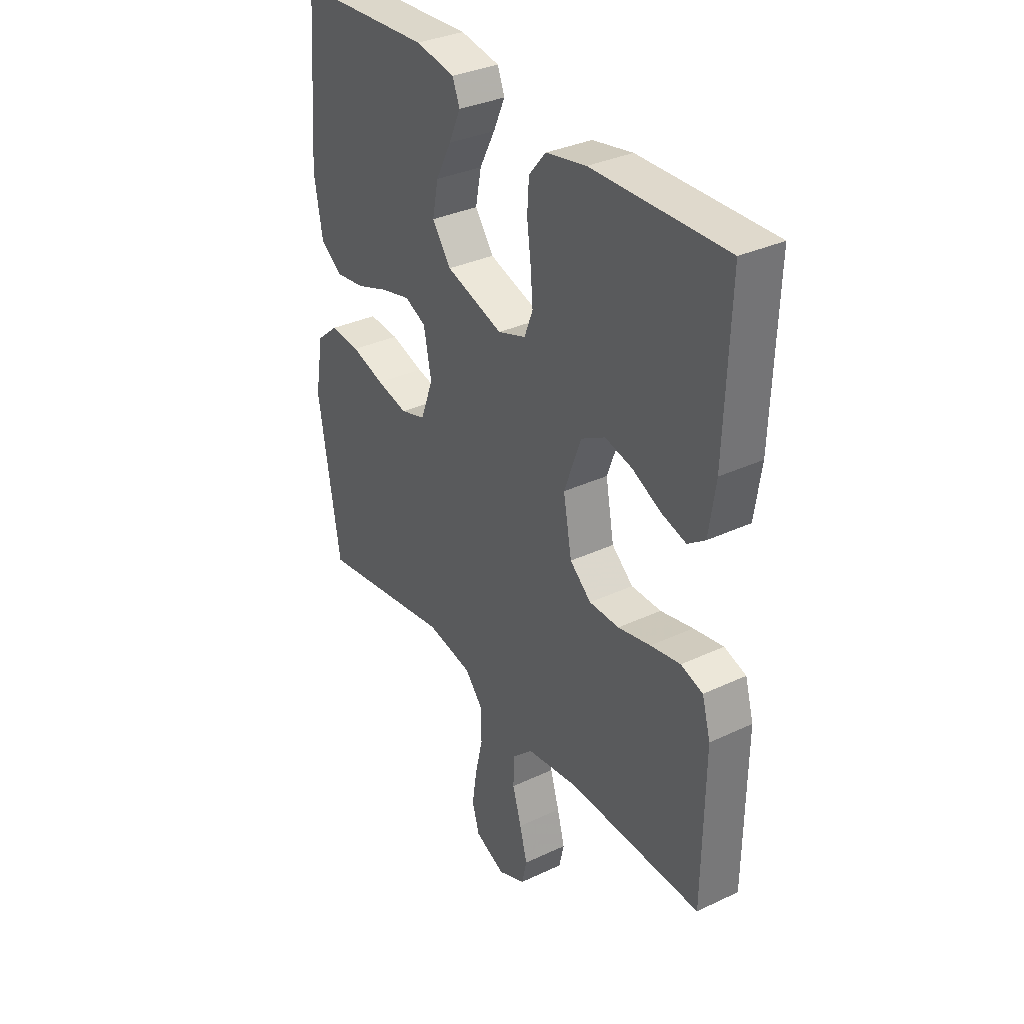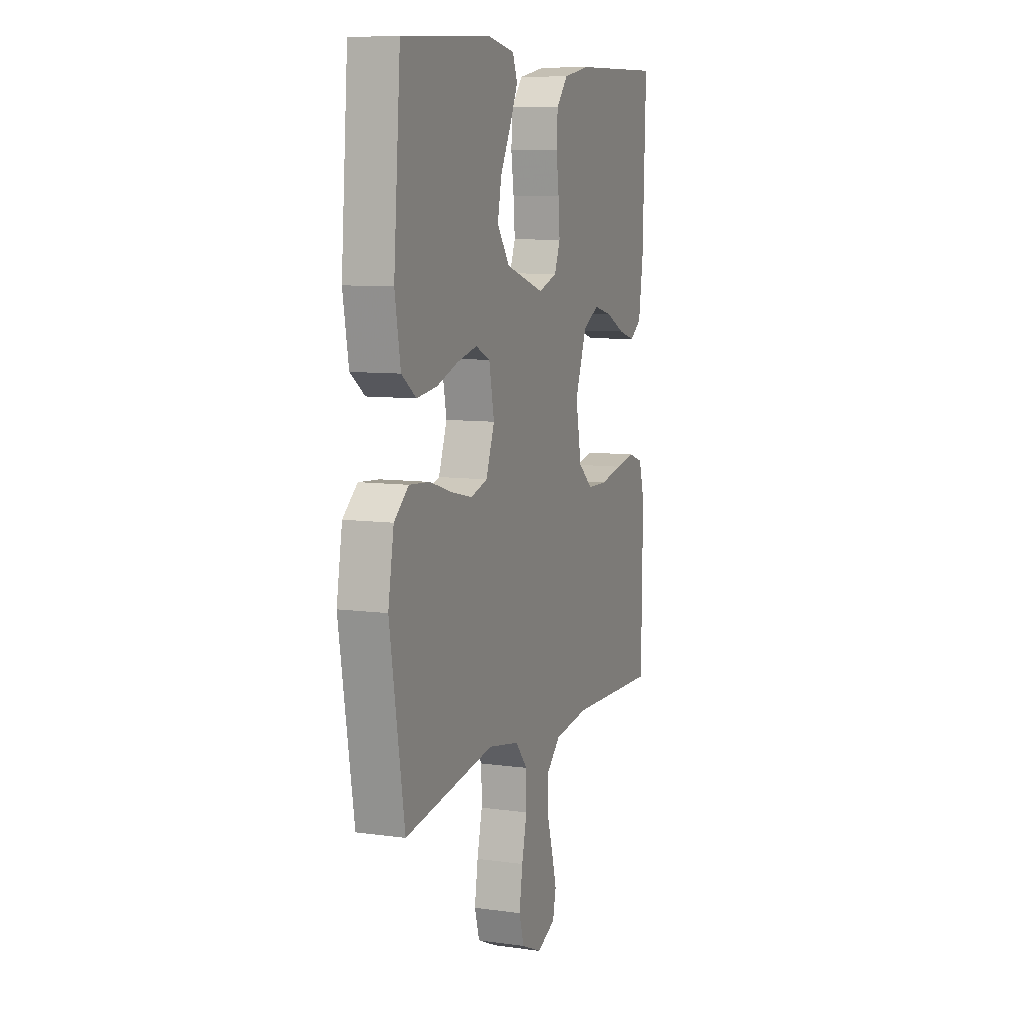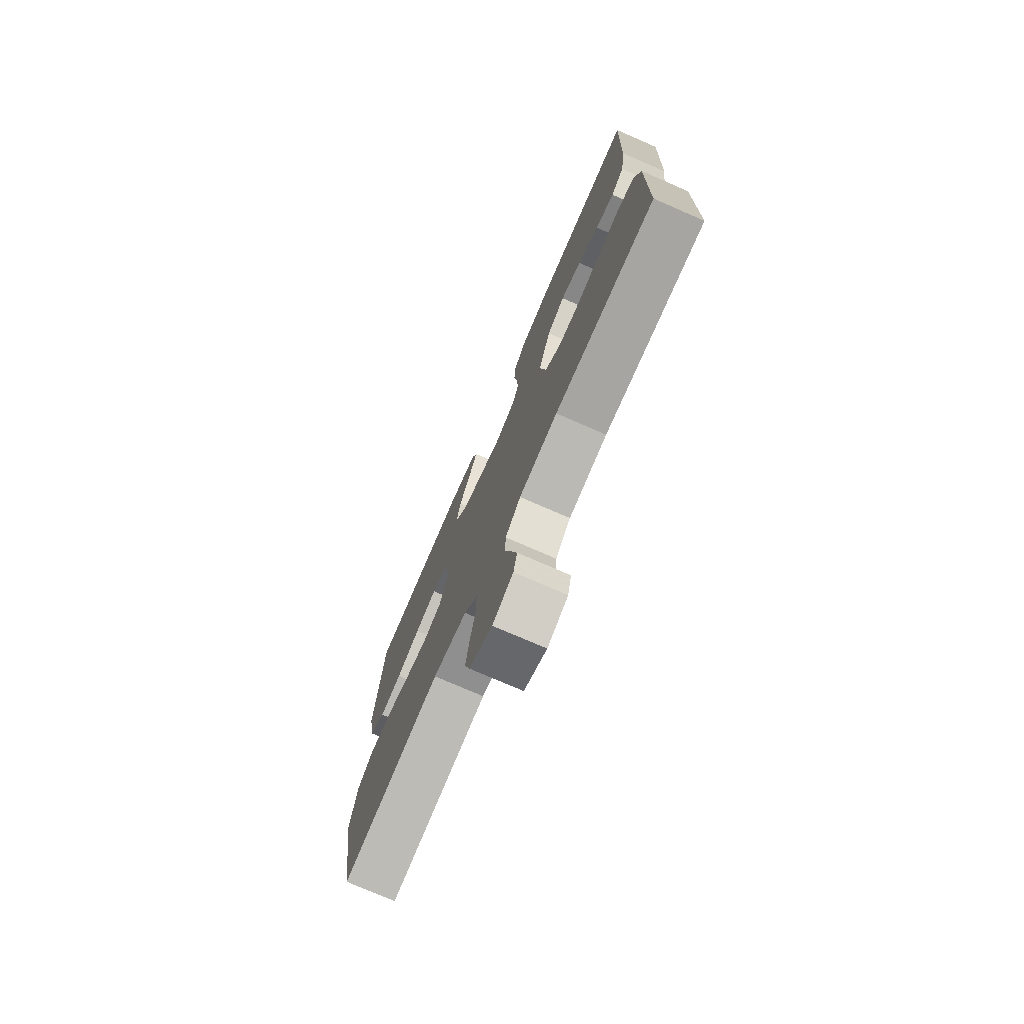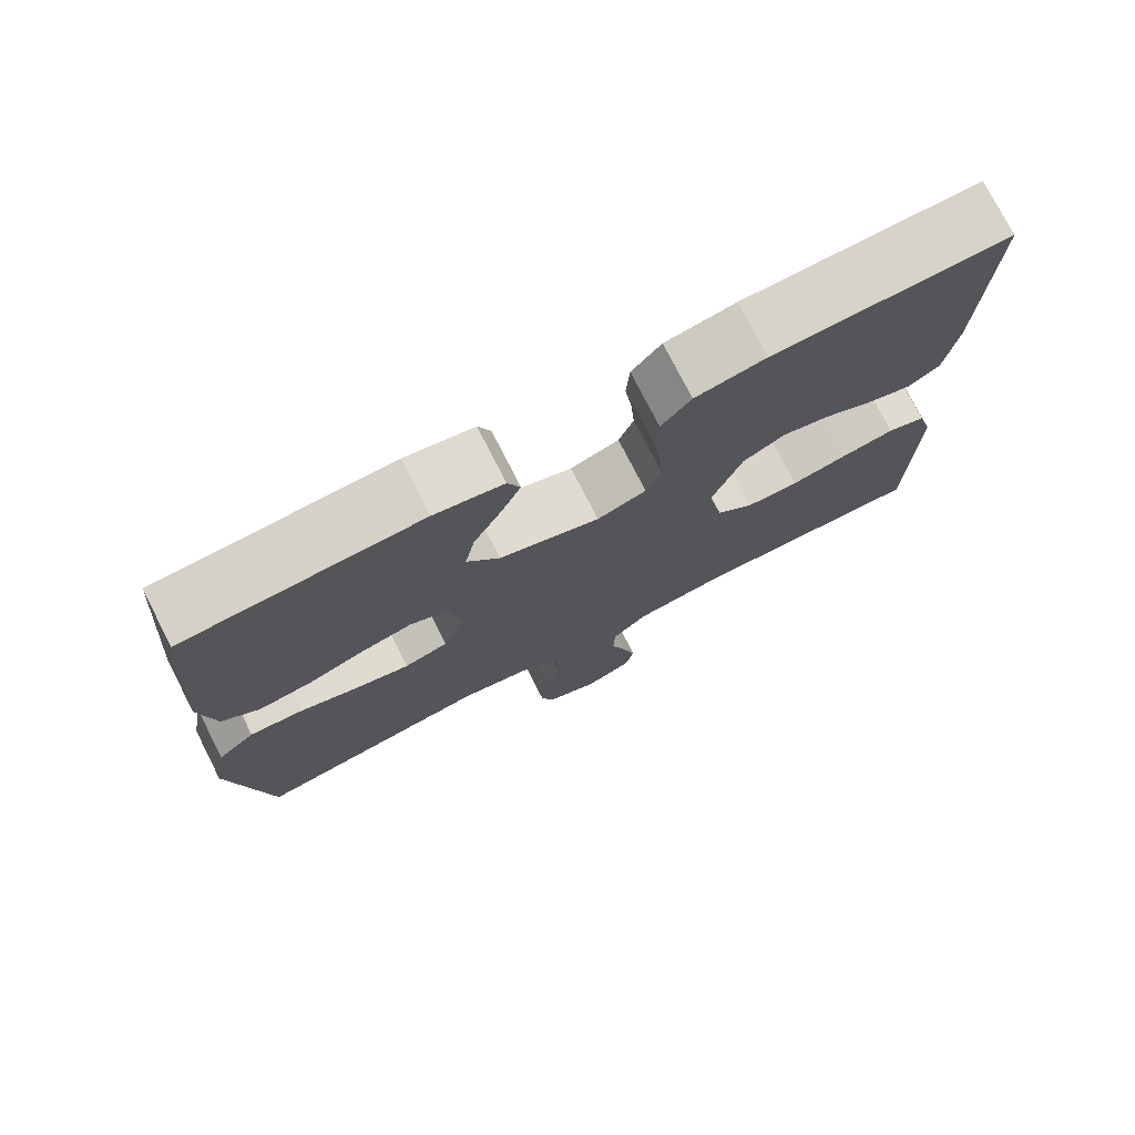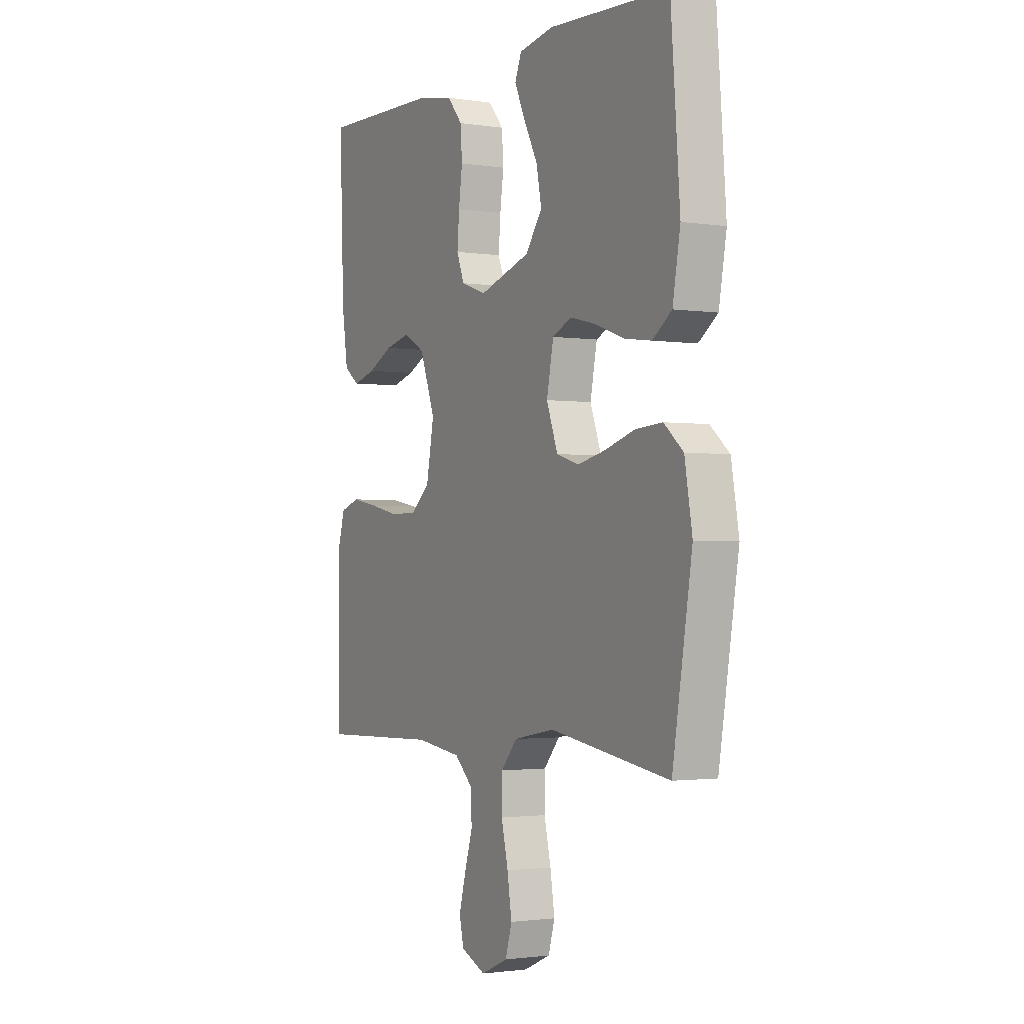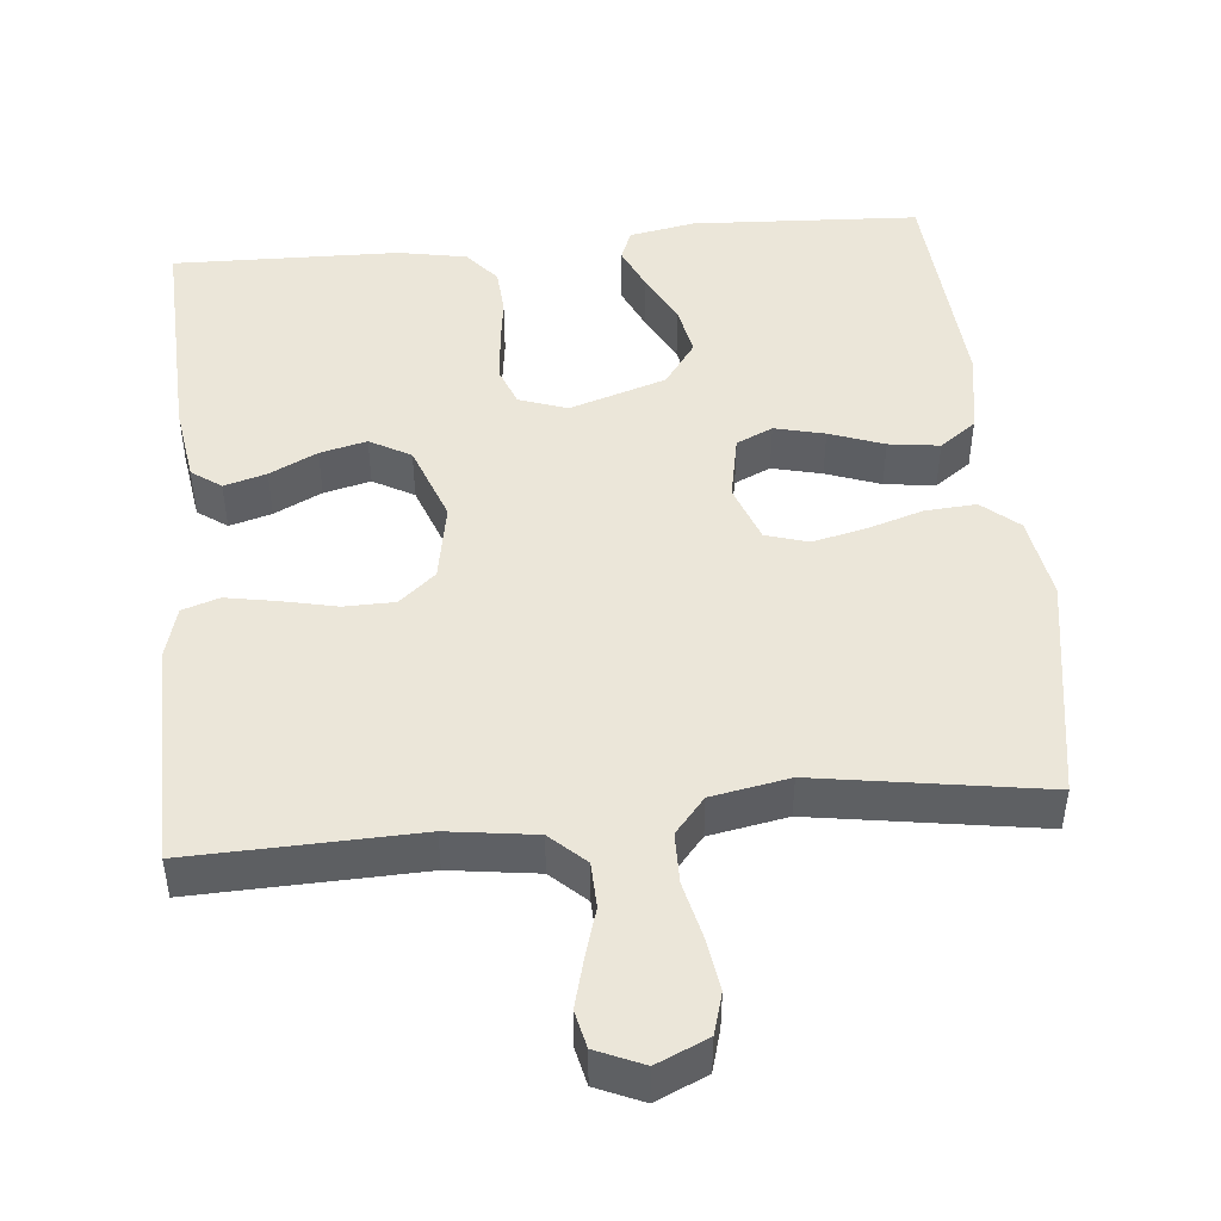
<metadata>
{"format":"obj","ext":"obj","renderer":"f3d","projection":"perspective","resolution":1024,"background":"white","views":[{"elev":33.6,"azim":57.3,"up":"+Z"},{"elev":8.5,"azim":-69.4,"up":"+Z"},{"elev":-75.6,"azim":66.5,"up":"+Z"},{"elev":75.9,"azim":-27.0,"up":"+Z"},{"elev":-1.8,"azim":-118.9,"up":"+Z"},{"elev":47.3,"azim":174.5,"up":"+Y"}]}
</metadata>
<code>
v -0.5 0.07 -0.5
v -0.549 0.07 -0.2
v -0.53 0.07 -0.09
v -0.482 0.07 -0.049
v -0.414 0.07 -0.054
v -0.34 0.07 -0.077
v -0.27 0.07 -0.093
v -0.214 0.07 -0.076
v -0.186 0.07 0
v -0.203 0.07 0.086
v -0.251 0.07 0.108
v -0.317 0.07 0.092
v -0.389 0.07 0.066
v -0.456 0.07 0.057
v -0.504 0.07 0.092
v -0.523 0.07 0.2
v -0.5 0.07 0.5
v -0.2 0.07 0.516
v -0.112 0.07 0.5
v -0.096 0.07 0.459
v -0.122 0.07 0.401
v -0.157 0.07 0.334
v -0.17 0.07 0.268
v -0.128 0.07 0.21
v 0 0.07 0.169
v 0.063 0.07 0.191
v 0.082 0.07 0.24
v 0.077 0.07 0.303
v 0.068 0.07 0.37
v 0.072 0.07 0.431
v 0.11 0.07 0.476
v 0.2 0.07 0.493
v 0.5 0.07 0.5
v 0.489 0.07 0.2
v 0.474 0.07 0.099
v 0.435 0.07 0.071
v 0.379 0.07 0.087
v 0.316 0.07 0.118
v 0.254 0.07 0.133
v 0.2 0.07 0.103
v 0.162 0.07 0
v 0.181 0.07 -0.103
v 0.229 0.07 -0.144
v 0.296 0.07 -0.145
v 0.369 0.07 -0.129
v 0.436 0.07 -0.117
v 0.485 0.07 -0.133
v 0.504 0.07 -0.2
v 0.5 0.07 -0.5
v 0.2 0.07 -0.491
v 0.084 0.07 -0.507
v 0.038 0.07 -0.55
v 0.036 0.07 -0.61
v 0.056 0.07 -0.676
v 0.073 0.07 -0.739
v 0.062 0.07 -0.788
v 0 0.07 -0.815
v -0.068 0.07 -0.785
v -0.084 0.07 -0.73
v -0.073 0.07 -0.659
v -0.056 0.07 -0.586
v -0.057 0.07 -0.519
v -0.097 0.07 -0.472
v -0.2 0.07 -0.453
v -0.5 0 -0.5
v -0.549 0 -0.2
v -0.53 0 -0.09
v -0.482 0 -0.049
v -0.414 0 -0.054
v -0.34 0 -0.077
v -0.27 0 -0.093
v -0.214 0 -0.076
v -0.186 0 0
v -0.203 0 0.086
v -0.251 0 0.108
v -0.317 0 0.092
v -0.389 0 0.066
v -0.456 0 0.057
v -0.504 0 0.092
v -0.523 0 0.2
v -0.5 0 0.5
v -0.2 0 0.516
v -0.112 0 0.5
v -0.096 0 0.459
v -0.122 0 0.401
v -0.157 0 0.334
v -0.17 0 0.268
v -0.128 0 0.21
v 0 0 0.169
v 0.063 0 0.191
v 0.082 0 0.24
v 0.077 0 0.303
v 0.068 0 0.37
v 0.072 0 0.431
v 0.11 0 0.476
v 0.2 0 0.493
v 0.5 0 0.5
v 0.489 0 0.2
v 0.474 0 0.099
v 0.435 0 0.071
v 0.379 0 0.087
v 0.316 0 0.118
v 0.254 0 0.133
v 0.2 0 0.103
v 0.162 0 0
v 0.181 0 -0.103
v 0.229 0 -0.144
v 0.296 0 -0.145
v 0.369 0 -0.129
v 0.436 0 -0.117
v 0.485 0 -0.133
v 0.504 0 -0.2
v 0.5 0 -0.5
v 0.2 0 -0.491
v 0.084 0 -0.507
v 0.038 0 -0.55
v 0.036 0 -0.61
v 0.056 0 -0.676
v 0.073 0 -0.739
v 0.062 0 -0.788
v 0 0 -0.815
v -0.068 0 -0.785
v -0.084 0 -0.73
v -0.073 0 -0.659
v -0.056 0 -0.586
v -0.057 0 -0.519
v -0.097 0 -0.472
v -0.2 0 -0.453
f 59 60 61
f 58 59 61
f 57 58 61
f 56 57 61
f 55 56 61
f 54 55 61
f 53 54 61
f 52 53 61 62
f 51 52 62 63
f 48 49 50
f 47 48 50
f 46 47 50
f 45 46 50
f 44 45 50
f 50 51 63
f 44 50 63
f 43 44 63
f 36 37 38
f 35 36 38
f 34 35 38
f 33 34 38
f 32 33 38
f 31 32 38
f 30 31 38
f 29 30 38
f 28 29 38
f 27 28 38 39
f 26 27 39 40
f 20 21 22
f 19 20 22
f 18 19 22
f 17 18 22
f 16 17 22
f 15 16 22
f 14 15 22
f 13 14 22
f 12 13 22
f 11 12 22 23
f 10 11 23 24
f 4 5 6
f 3 4 6
f 2 3 6
f 1 2 6
f 64 1 6
f 64 6 7
f 64 7 8
f 63 64 8
f 43 63 8
f 42 43 8
f 41 42 8 9
f 41 9 10
f 40 41 10
f 26 40 10
f 25 26 10
f 10 24 25
f 125 124 123
f 125 123 122
f 125 122 121
f 125 121 120
f 125 120 119
f 125 119 118
f 125 118 117
f 126 125 117 116
f 127 126 116 115
f 114 113 112
f 114 112 111
f 114 111 110
f 114 110 109
f 114 109 108
f 127 115 114
f 127 114 108
f 127 108 107
f 102 101 100
f 102 100 99
f 102 99 98
f 102 98 97
f 102 97 96
f 102 96 95
f 102 95 94
f 102 94 93
f 102 93 92
f 103 102 92 91
f 104 103 91 90
f 86 85 84
f 86 84 83
f 86 83 82
f 86 82 81
f 86 81 80
f 86 80 79
f 86 79 78
f 86 78 77
f 86 77 76
f 87 86 76 75
f 88 87 75 74
f 70 69 68
f 70 68 67
f 70 67 66
f 70 66 65
f 70 65 128
f 71 70 128
f 72 71 128
f 72 128 127
f 72 127 107
f 72 107 106
f 73 72 106 105
f 74 73 105
f 74 105 104
f 74 104 90
f 74 90 89
f 89 88 74
f 1 65 66 2
f 2 66 67 3
f 3 67 68 4
f 4 68 69 5
f 5 69 70 6
f 6 70 71 7
f 7 71 72 8
f 8 72 73 9
f 9 73 74 10
f 10 74 75 11
f 11 75 76 12
f 12 76 77 13
f 13 77 78 14
f 14 78 79 15
f 15 79 80 16
f 16 80 81 17
f 17 81 82 18
f 18 82 83 19
f 19 83 84 20
f 20 84 85 21
f 21 85 86 22
f 22 86 87 23
f 23 87 88 24
f 24 88 89 25
f 25 89 90 26
f 26 90 91 27
f 27 91 92 28
f 28 92 93 29
f 29 93 94 30
f 30 94 95 31
f 31 95 96 32
f 32 96 97 33
f 33 97 98 34
f 34 98 99 35
f 35 99 100 36
f 36 100 101 37
f 37 101 102 38
f 38 102 103 39
f 39 103 104 40
f 40 104 105 41
f 41 105 106 42
f 42 106 107 43
f 43 107 108 44
f 44 108 109 45
f 45 109 110 46
f 46 110 111 47
f 47 111 112 48
f 48 112 113 49
f 49 113 114 50
f 50 114 115 51
f 51 115 116 52
f 52 116 117 53
f 53 117 118 54
f 54 118 119 55
f 55 119 120 56
f 56 120 121 57
f 57 121 122 58
f 58 122 123 59
f 59 123 124 60
f 60 124 125 61
f 61 125 126 62
f 62 126 127 63
f 63 127 128 64
f 64 128 65 1

</code>
